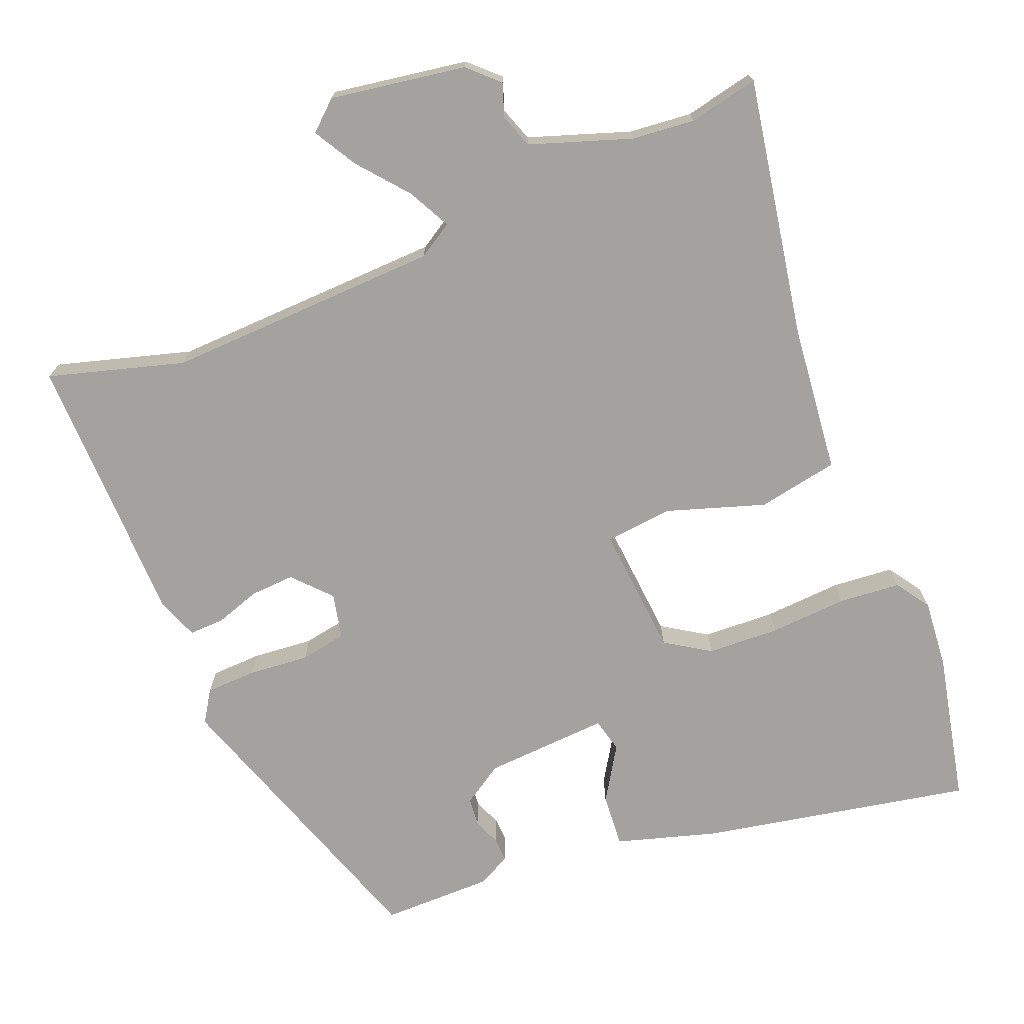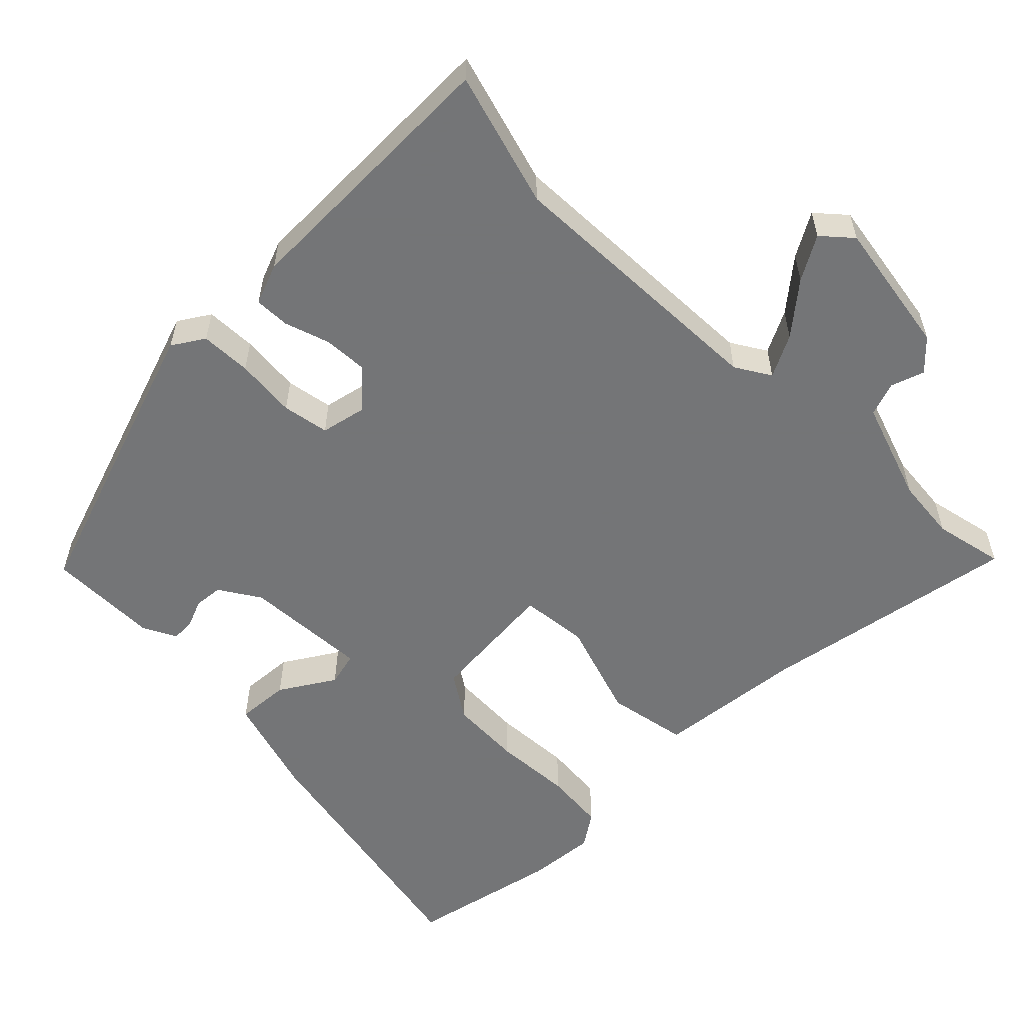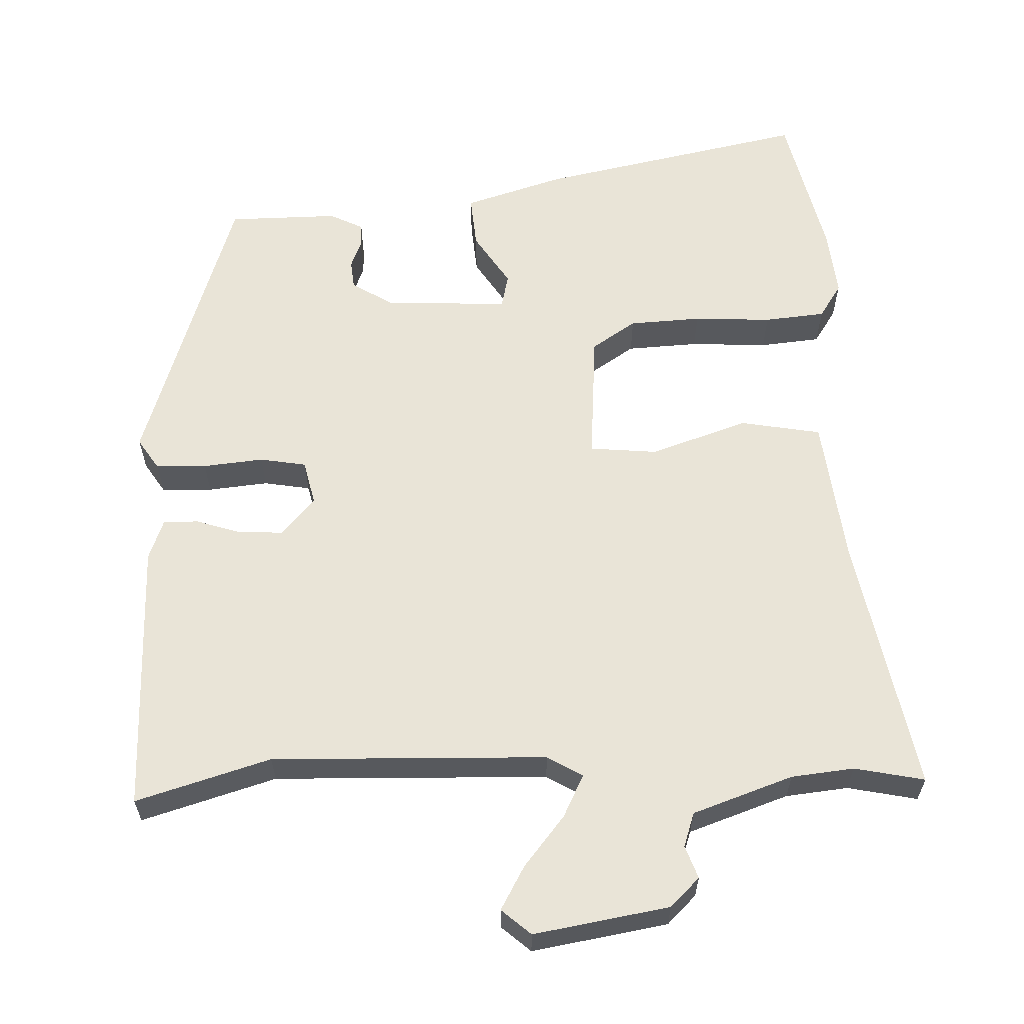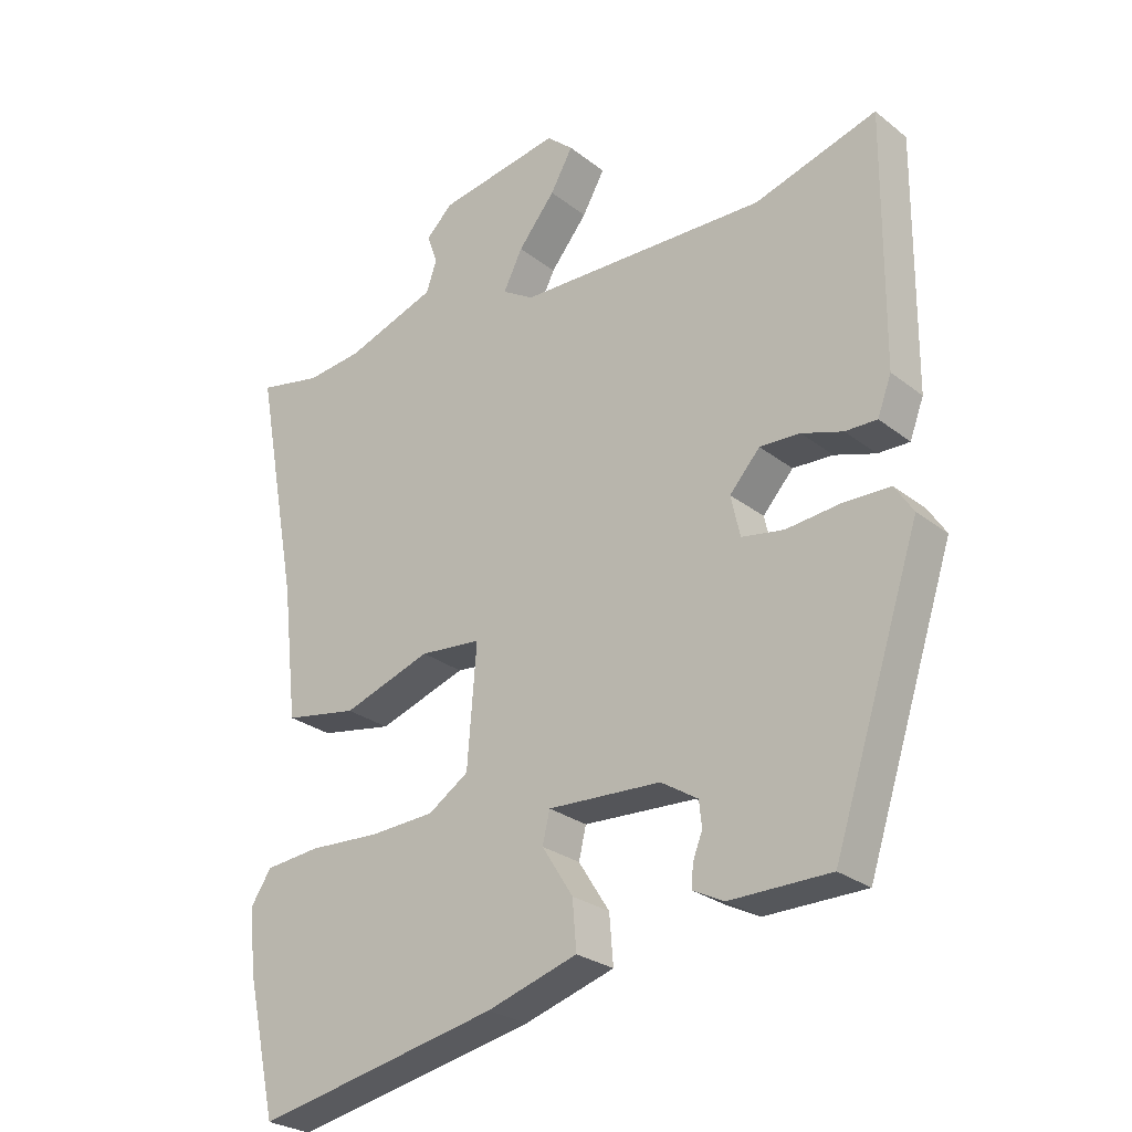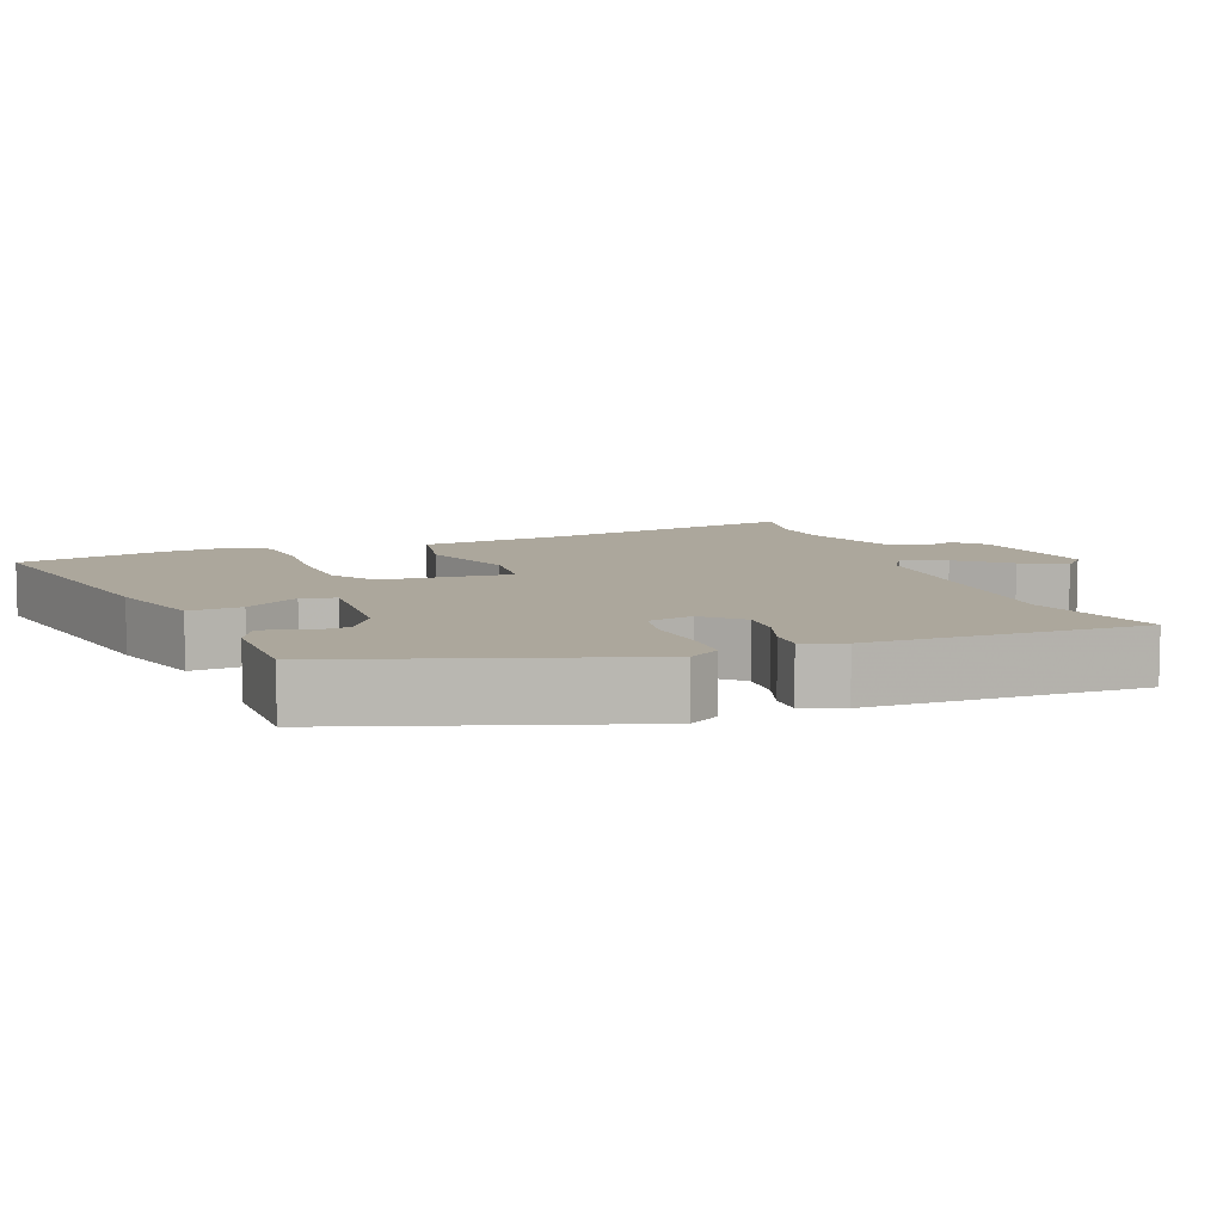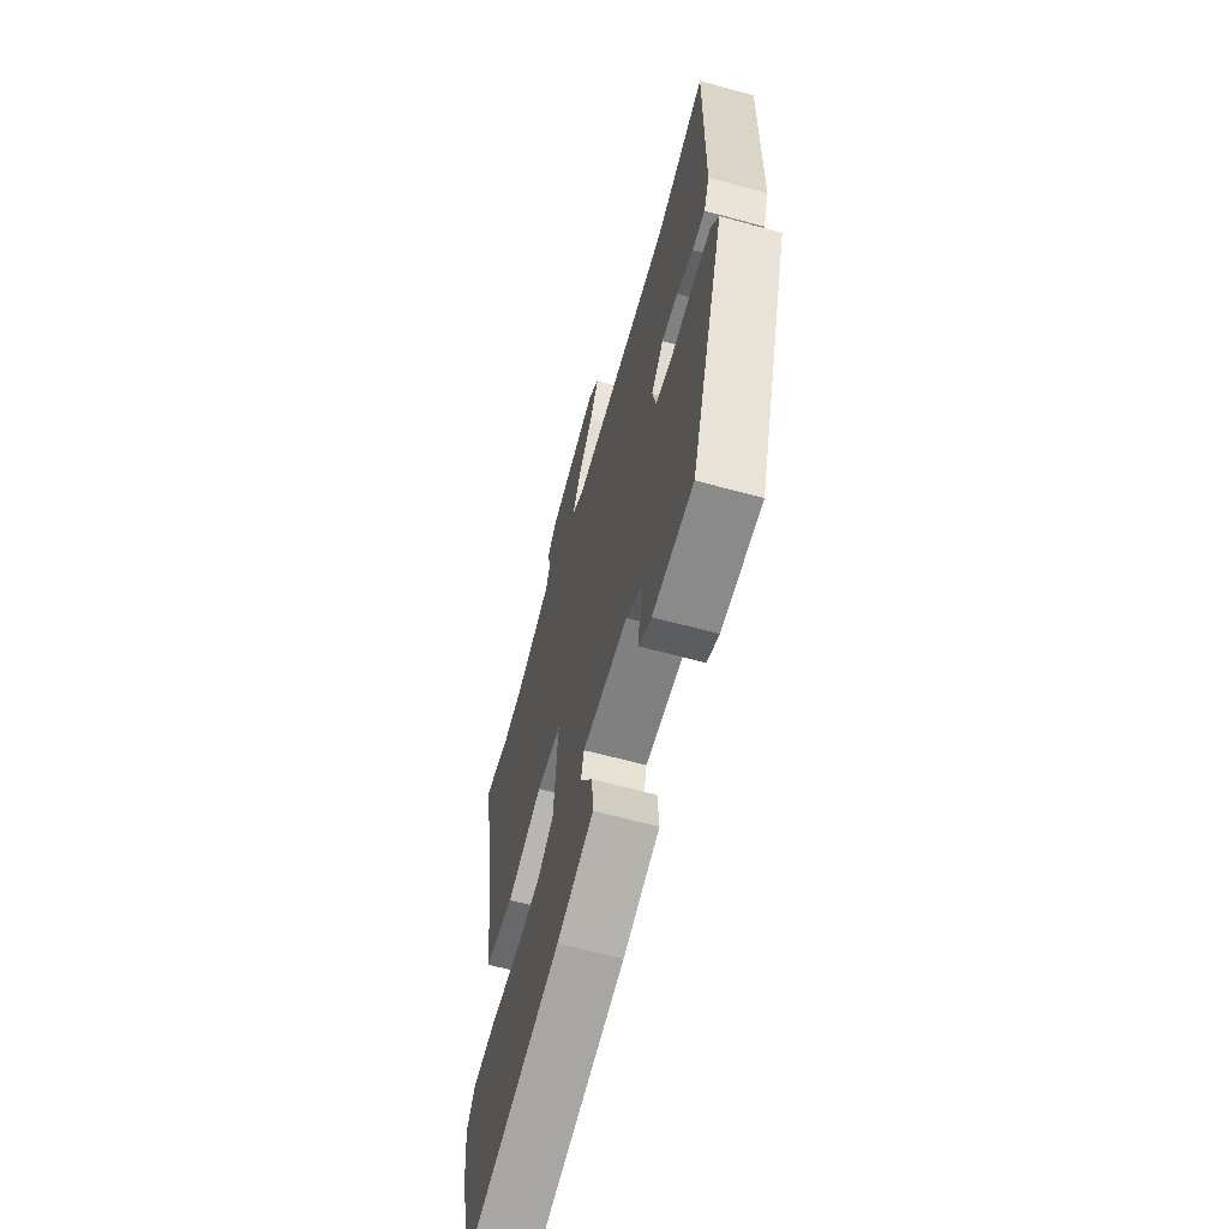
<metadata>
{"format":"obj","ext":"obj","renderer":"f3d","projection":"perspective","resolution":1024,"background":"white","views":[{"elev":-72.5,"azim":22.4,"up":"+Y"},{"elev":-56.4,"azim":-44.7,"up":"+Y"},{"elev":60.8,"azim":-2.1,"up":"+Y"},{"elev":-26.6,"azim":-140.3,"up":"+Z"},{"elev":8.4,"azim":-110.6,"up":"+Y"},{"elev":-63.0,"azim":-105.4,"up":"+Z"}]}
</metadata>
<code>
v -0.515 0.07 0.505
v -0.33 0.07 0.45
v 0.048 0.07 0.461
v 0.096 0.07 0.49
v 0.067 0.07 0.548
v 0.011 0.07 0.617
v -0.023 0.07 0.677
v 0.017 0.07 0.712
v 0.203 0.07 0.681
v 0.243 0.07 0.642
v 0.227 0.07 0.597
v 0.243 0.07 0.55
v 0.381 0.07 0.502
v 0.467 0.07 0.493
v 0.563 0.07 0.513
v 0.497 0.07 0.158
v 0.474 0.07 -0.045
v 0.363 0.07 -0.065
v 0.229 0.07 -0.02
v 0.136 0.07 -0.029
v 0.15 0.07 -0.209
v 0.211 0.07 -0.249
v 0.31 0.07 -0.254
v 0.417 0.07 -0.248
v 0.501 0.07 -0.256
v 0.532 0.07 -0.303
v 0.523 0.07 -0.397
v 0.477 0.07 -0.603
v 0.107 0.07 -0.528
v -0.03 0.07 -0.486
v -0.024 0.07 -0.413
v 0.023 0.07 -0.339
v 0.012 0.07 -0.292
v -0.159 0.07 -0.301
v -0.215 0.07 -0.336
v -0.219 0.07 -0.375
v -0.204 0.07 -0.413
v -0.203 0.07 -0.446
v -0.249 0.07 -0.469
v -0.401 0.07 -0.468
v -0.533 0.07 -0.065
v -0.505 0.07 -0.022
v -0.435 0.07 -0.02
v -0.352 0.07 -0.028
v -0.288 0.07 -0.017
v -0.274 0.07 0.045
v -0.32 0.07 0.096
v -0.381 0.07 0.093
v -0.443 0.07 0.073
v -0.491 0.07 0.072
v -0.512 0.07 0.128
v -0.515 0 0.505
v -0.33 0 0.45
v 0.048 0 0.461
v 0.096 0 0.49
v 0.067 0 0.548
v 0.011 0 0.617
v -0.023 0 0.677
v 0.017 0 0.712
v 0.203 0 0.681
v 0.243 0 0.642
v 0.227 0 0.597
v 0.243 0 0.55
v 0.381 0 0.502
v 0.467 0 0.493
v 0.563 0 0.513
v 0.497 0 0.158
v 0.474 0 -0.045
v 0.363 0 -0.065
v 0.229 0 -0.02
v 0.136 0 -0.029
v 0.15 0 -0.209
v 0.211 0 -0.249
v 0.31 0 -0.254
v 0.417 0 -0.248
v 0.501 0 -0.256
v 0.532 0 -0.303
v 0.523 0 -0.397
v 0.477 0 -0.603
v 0.107 0 -0.528
v -0.03 0 -0.486
v -0.024 0 -0.413
v 0.023 0 -0.339
v 0.012 0 -0.292
v -0.159 0 -0.301
v -0.215 0 -0.336
v -0.219 0 -0.375
v -0.204 0 -0.413
v -0.203 0 -0.446
v -0.249 0 -0.469
v -0.401 0 -0.468
v -0.533 0 -0.065
v -0.505 0 -0.022
v -0.435 0 -0.02
v -0.352 0 -0.028
v -0.288 0 -0.017
v -0.274 0 0.045
v -0.32 0 0.096
v -0.381 0 0.093
v -0.443 0 0.073
v -0.491 0 0.072
v -0.512 0 0.128
f 48 49 50 51
f 47 48 51 1
f 46 47 1 2
f 41 42 43 44
f 41 44 45
f 40 41 45
f 39 40 45
f 36 37 38 39
f 35 36 39 45
f 34 35 45 46
f 29 30 31 32
f 29 32 33
f 28 29 33
f 27 28 33
f 26 27 33
f 23 24 25 26
f 22 23 26 33
f 21 22 33 34
f 16 17 18 19
f 14 15 16 19
f 13 14 19 20
f 12 13 20
f 11 12 20
f 8 9 10 11
f 5 6 7 8
f 4 5 8 11
f 34 46 2 3
f 20 21 34 3
f 4 11 20
f 3 4 20
f 102 101 100 99
f 52 102 99 98
f 53 52 98 97
f 95 94 93 92
f 96 95 92
f 96 92 91
f 96 91 90
f 90 89 88 87
f 96 90 87 86
f 97 96 86 85
f 83 82 81 80
f 84 83 80
f 84 80 79
f 84 79 78
f 84 78 77
f 77 76 75 74
f 84 77 74 73
f 85 84 73 72
f 70 69 68 67
f 70 67 66 65
f 71 70 65 64
f 71 64 63
f 71 63 62
f 62 61 60 59
f 59 58 57 56
f 62 59 56 55
f 54 53 97 85
f 54 85 72 71
f 71 62 55
f 71 55 54
f 1 52 53 2
f 2 53 54 3
f 3 54 55 4
f 4 55 56 5
f 5 56 57 6
f 6 57 58 7
f 7 58 59 8
f 8 59 60 9
f 9 60 61 10
f 10 61 62 11
f 11 62 63 12
f 12 63 64 13
f 13 64 65 14
f 14 65 66 15
f 15 66 67 16
f 16 67 68 17
f 17 68 69 18
f 18 69 70 19
f 19 70 71 20
f 20 71 72 21
f 21 72 73 22
f 22 73 74 23
f 23 74 75 24
f 24 75 76 25
f 25 76 77 26
f 26 77 78 27
f 27 78 79 28
f 28 79 80 29
f 29 80 81 30
f 30 81 82 31
f 31 82 83 32
f 32 83 84 33
f 33 84 85 34
f 34 85 86 35
f 35 86 87 36
f 36 87 88 37
f 37 88 89 38
f 38 89 90 39
f 39 90 91 40
f 40 91 92 41
f 41 92 93 42
f 42 93 94 43
f 43 94 95 44
f 44 95 96 45
f 45 96 97 46
f 46 97 98 47
f 47 98 99 48
f 48 99 100 49
f 49 100 101 50
f 50 101 102 51
f 51 102 52 1

</code>
